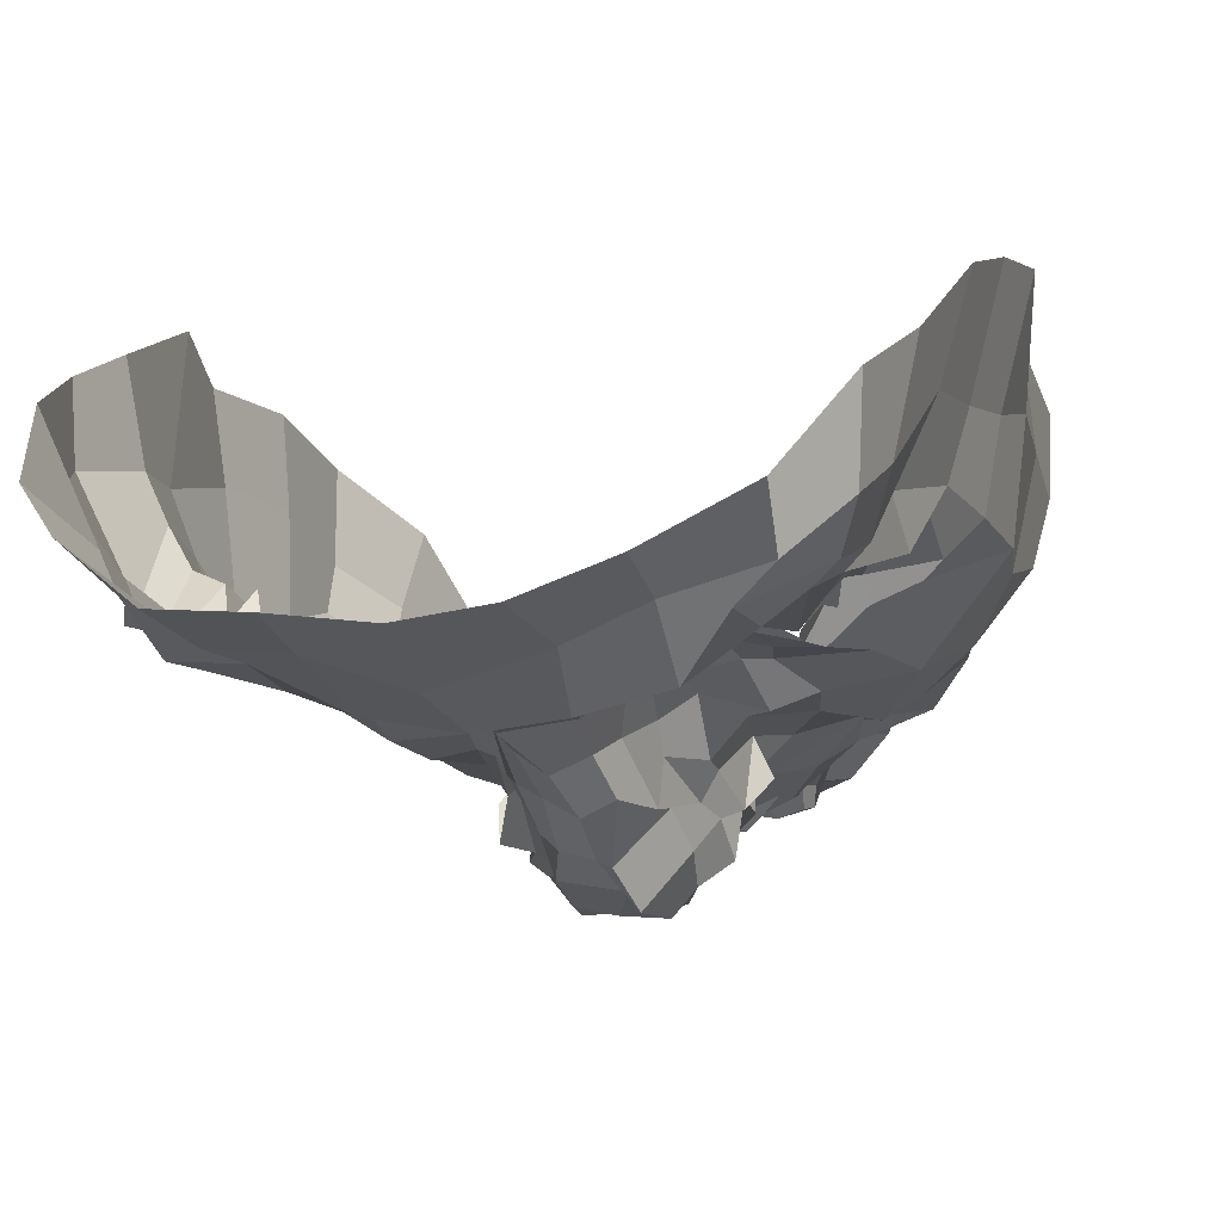
<metadata>
{"format":"obj","ext":"obj","renderer":"f3d","projection":"perspective","resolution":1024,"background":"white","views":[{"elev":-9.3,"azim":19.2,"up":"+Z"}]}
</metadata>
<code>
o face_face.002
v 0.6903 0.867 -1.428
v 0.7166 0.6144 -1.552
v 0.7131 0.6841 -1.454
v 0.69 0.4032 -1.498
v 0.715 0.5541 -1.565
v 0.7598 0.4591 -1.544
v 0.7383 0.2392 -1.427
v 0.3811 0.1884 -1.255
v 0.758 0.07664 -1.381
v 0.7509 -0.04364 -1.412
v 0.7621 -0.3079 -1.332
v 0.7408 0.8788 -1.434
v 0.6999 0.9129 -1.409
v 0.6866 0.9482 -1.394
v 0.7282 0.9819 -1.416
v 0.6732 0.9919 -1.375
v 0.6973 1.058 -1.385
v 0.6792 1.087 -1.394
v 0.6908 1.144 -1.347
v 0.717 0.6682 -1.52
v 0.6855 0.645 -1.463
v 0.2407 -0.08746 -1.019
v 0.5454 0.263 -1.295
v 0.4882 0.2706 -1.298
v 0.4436 0.2445 -1.277
v 0.3865 0.2155 -1.229
v 0.5637 0.2473 -1.278
v 0.514 0.06665 -1.314
v 0.5341 0.04827 -1.28
v 0.4265 0.01405 -1.281
v 0.4312 0.04286 -1.292
v 0.3133 0.2762 -1.217
v 0.4996 1.234 -1.285
v 0.3897 0.1876 -1.196
v 0.2175 0.2288 -1.035
v 0.2961 0.2036 -1.166
v 0.4651 0.5466 -1.362
v 0.6376 0.8606 -1.43
v 0.6638 0.9262 -1.413
v 0.6309 0.8795 -1.415
v 0.5441 0.8954 -1.384
v 0.6292 0.8995 -1.393
v 0.5713 0.9012 -1.354
v 0.4722 0.973 -1.326
v 0.7032 0.6508 -1.555
v 0.6723 0.5064 -1.557
v 0.3106 0.002838 -1.264
v 0.5763 0.3838 -1.342
v 0.5836 0.6055 -1.434
v 0.5546 0.559 -1.471
v 0.3457 0.5454 -1.295
v 0.6685 0.4535 -1.529
v 0.4573 -0.07694 -1.335
v 0.4019 -0.0386 -1.285
v 0.2852 -0.2028 -1.136
v 0.6401 -0.01819 -1.372
v 0.5817 0.09832 -1.293
v 0.4517 0.9181 -1.292
v 0.1931 0.8596 -0.9074
v 0.5675 0.6385 -1.423
v 0.6379 0.6683 -1.444
v 0.5121 0.9278 -1.297
v 0.5167 0.9266 -1.304
v 0.3716 -0.08192 -1.266
v 0.5572 0.6324 -1.416
v 0.5401 -0.05106 -1.358
v 0.5267 -0.1305 -1.337
v 0.4813 -0.2973 -1.3
v 0.3349 -0.1074 -1.197
v 0.5105 -0.2074 -1.331
v 0.3094 0.004013 -1.209
v 0.2562 -0.05185 -1.113
v 0.6638 0.8578 -1.474
v 0.5898 0.9174 -1.393
v 0.5814 0.8996 -1.38
v 0.6423 0.6497 -1.419
v 0.5313 0.9153 -1.283
v 0.536 0.9233 -1.327
v 0.5192 0.9101 -1.321
v 0.6457 0.6328 -1.495
v 0.604 0.9055 -1.372
v 0.6142 0.9192 -1.359
v 0.6643 0.9236 -1.385
v 0.6059 1.138 -1.32
v 0.604 1.062 -1.405
v 0.6527 1.055 -1.394
v 0.6388 1.002 -1.378
v 0.6304 0.964 -1.381
v 0.5743 0.9392 -1.326
v 0.5795 0.9513 -1.354
v 0.5888 0.9754 -1.365
v 0.5324 0.992 -1.344
v 0.5113 0.793 -1.383
v 0.1642 0.5208 -0.8628
v 0.7193 0.6635 -1.491
v 0.5966 0.9459 -1.345
v 0.561 0.9548 -1.314
v 0.6479 0.6884 -1.446
v 0.5923 0.6569 -1.4
v 0.6695 0.6377 -1.437
v 0.5672 0.4319 -1.347
v 0.4492 0.4549 -1.349
v 0.5479 0.5744 -1.417
v 0.3621 -0.2662 -1.212
v 0.4024 -0.1904 -1.266
v 0.4177 -0.1067 -1.326
v 0.4986 1.052 -1.341
v 0.6211 -0.05241 -1.388
v 0.6197 -0.2077 -1.342
v 0.6418 -0.3537 -1.321
v 0.3731 0.2584 -1.258
v 0.2813 0.2991 -1.203
v 0.6091 0.241 -1.245
v 0.3336 0.1081 -1.252
v 0.6422 0.3556 -1.371
v 0.5924 0.5662 -1.494
v 0.2253 0.3553 -1.121
v 0.3208 0.3674 -1.268
v 0.3801 0.3798 -1.297
v 0.4518 0.3663 -1.32
v 0.542 0.3606 -1.314
v 0.5944 0.2911 -1.337
v 0.6929 0.244 -1.395
v 0.215 0.5015 -1.19
v 0.3092 0.1209 -1.232
v 0.6684 0.6448 -1.516
v 0.593 0.4444 -1.374
v 0.1897 0.2248 -0.8873
v 0.6484 0.2906 -1.334
v 0.5768 0.6127 -1.371
v 0.3613 0.1664 -1.239
v 0.6059 0.5518 -1.484
v 0.1813 0.7034 -0.8616
v 0.5879 0.2211 -1.256
v 0.6627 0.4955 -1.515
v 0.2763 1.043 -1.168
v 0.3011 1.127 -1.094
v 0.1946 0.4994 -1.002
v 0.2576 0.9436 -1.095
v 0.2025 0.07729 -1.063
v 0.5027 1.287 -1.267
v 0.6917 0.68 -1.457
v 0.5585 0.4692 -1.362
v 0.2572 0.2144 -1.107
v 0.463 0.233 -1.262
v 0.502 0.2309 -1.266
v 0.5289 0.9583 -1.35
v 0.2335 0.6215 -1.16
v 0.5866 1.36 -1.256
v 0.4151 1.279 -1.192
v 0.373 1.212 -1.109
v 0.7562 -0.1959 -1.389
v 0.6588 1.401 -1.281
v 0.5516 0.2527 -1.291
v 0.5845 0.2169 -1.259
v 0.6098 0.2109 -1.279
v 0.2818 0.09194 -1.228
v 0.5758 0.1593 -1.302
v 0.5231 0.1168 -1.317
v 0.4796 0.1556 -1.312
v 0.4464 0.13 -1.292
v 0.4076 0.1468 -1.301
v 0.1902 0.08753 -0.9456
v 0.4136 0.2171 -1.287
v 0.7058 0.7415 -1.433
v 0.5762 0.7606 -1.379
v 0.6369 0.6402 -1.423
v 0.6477 0.7676 -1.401
v 0.7094 0.1442 -1.387
v 0.372 1.147 -1.195
v 0.434 1.181 -1.243
v 0.557 1.34 -1.325
v 0.2586 1.021 -0.9756
v 0.5993 0.1707 -1.281
v 0.644 0.3827 -1.417
v 0.6545 1.32 -1.336
v 0.4979 1.34 -1.24
v 0.2045 0.6765 -1
v 0.6293 0.9456 -1.365
v 0.5864 0.9807 -1.357
v 0.5819 0.9928 -1.366
v 0.6188 1.038 -1.369
v 0.5457 1.109 -1.326
v 0.5522 0.9075 -1.321
v 0.5349 0.927 -1.335
v 0.5367 0.8795 -1.331
v 0.4791 0.8445 -1.345
v 0.2838 0.6515 -1.262
v 0.6501 0.2771 -1.352
v 0.6393 0.146 -1.297
v 0.613 0.1588 -1.26
v 0.5656 0.943 -1.318
v 0.2872 0.8463 -1.187
v 0.7018 0.1406 -1.342
v 0.5304 1.13 -1.302
v 0.7371 0.4068 -1.51
v 0.6928 0.34 -1.44
v 0.7497 0.3138 -1.469
v 0.6197 0.4509 -1.414
v 0.6532 1.285 -1.366
v 0.6449 1.197 -1.343
v 0.568 1.192 -1.364
v 0.4367 1.025 -1.259
v 0.495 0.6577 -1.356
v 0.4846 1.097 -1.313
v 0.4095 0.6188 -1.332
v 0.4543 0.7021 -1.365
v 0.3718 0.7436 -1.307
v 0.5587 1.266 -1.345
v 0.585 0.5087 -1.416
v 0.3907 1.059 -1.233
v 0.4457 1.15 -1.271
v 0.4118 0.9077 -1.286
v 0.2246 0.7619 -1.127
v 0.3371 0.9287 -1.24
v 0.2039 0.8315 -1.049
v 0.4191 0.8137 -1.33
v 0.6266 0.3923 -1.402
v 0.6136 0.5987 -1.496
v 0.5844 0.6427 -1.446
v 0.6281 0.5414 -1.516
v 0.6037 0.06119 -1.336
v 0.528 0.01146 -1.336
v 0.4752 -0.02631 -1.306
v 0.3863 0.01486 -1.304
v 0.358 0.03256 -1.275
v 0.351 0.1802 -1.189
v 0.1829 0.3659 -1.028
v 0.3583 0.2862 -1.259
v 0.3997 0.2983 -1.293
v 0.454 0.307 -1.288
v 0.5189 0.2983 -1.289
v 0.5897 0.2608 -1.288
v 0.6024 0.2811 -1.313
v 0.2083 0.3565 -0.8283
v 0.6243 0.6577 -1.431
v 0.6663 0.404 -1.475
v 0.6468 0.6068 -1.559
v 0.685 0.6529 -1.506
v 0.6756 0.6196 -1.486
v 0.6102 0.6375 -1.356
v 0.6883 0.6495 -1.541
v 0.701 0.6847 -1.477
v 0.621 0.2056 -1.271
v 0.6507 0.2124 -1.32
v 0.6626 0.2502 -1.345
v 0.4077 0.1678 -1.267
v 0.368 0.1155 -1.262
v 0.7557 0.4127 -1.518
v 1.07 0.2717 -1.222
v 0.7682 0.6754 -1.47
v 1.235 0.04244 -0.9811
v 0.9047 0.2789 -1.265
v 0.9585 0.3145 -1.258
v 1.024 0.3188 -1.272
v 1.084 0.3038 -1.175
v 0.9039 0.2795 -1.296
v 0.9988 0.07997 -1.261
v 0.9602 0.07295 -1.288
v 1.026 0.1085 -1.272
v 1.09 0.1549 -1.254
v 1.091 0.3314 -1.196
v 0.841 1.25 -1.27
v 1.091 0.2351 -1.219
v 1.221 0.3257 -1.007
v 1.183 0.2707 -1.134
v 0.9583 0.6106 -1.313
v 0.75 0.8348 -1.429
v 0.7161 0.9492 -1.418
v 0.8203 0.9022 -1.384
v 0.8416 0.8913 -1.389
v 0.7815 0.9058 -1.377
v 0.8334 0.924 -1.364
v 0.8959 0.9975 -1.279
v 0.7504 0.6282 -1.555
v 0.7764 0.577 -1.568
v 1.135 0.08859 -1.235
v 0.8554 0.4385 -1.31
v 0.8634 0.6019 -1.419
v 0.8647 0.5995 -1.434
v 1.093 0.5899 -1.272
v 0.7735 0.4664 -1.569
v 1.062 0.0155 -1.303
v 1.12 0.001163 -1.267
v 1.197 -0.05971 -1.043
v 0.8512 0.0235 -1.375
v 0.9052 0.1391 -1.269
v 0.9042 0.9665 -1.278
v 1.18 0.9703 -0.8762
v 0.8277 0.6735 -1.411
v 0.7733 0.6873 -1.415
v 0.8522 0.9451 -1.294
v 0.855 0.9383 -1.292
v 1.154 0.003142 -1.237
v 0.8516 0.667 -1.404
v 0.9538 0.001676 -1.36
v 0.9952 -0.06155 -1.375
v 1.007 -0.2639 -1.265
v 1.192 -0.06146 -1.18
v 0.9983 -0.1517 -1.296
v 1.166 0.08316 -1.206
v 1.196 0.06784 -1.124
v 0.7786 0.8925 -1.431
v 0.797 0.914 -1.404
v 0.8427 0.9171 -1.383
v 0.8272 0.6906 -1.416
v 0.875 0.9331 -1.29
v 0.8609 0.9654 -1.322
v 0.8685 0.9716 -1.298
v 0.7914 0.6103 -1.477
v 0.8009 0.922 -1.355
v 0.7848 0.9197 -1.378
v 0.7471 0.9096 -1.398
v 0.7117 1.135 -1.337
v 0.7462 1.09 -1.373
v 0.7699 1.064 -1.398
v 0.7418 1.021 -1.357
v 0.7502 0.9364 -1.369
v 0.7925 0.9823 -1.334
v 0.8321 0.965 -1.339
v 0.8307 0.9748 -1.362
v 0.8385 1.017 -1.359
v 0.891 0.8445 -1.352
v 1.212 0.6209 -0.8454
v 0.801 0.928 -1.301
v 0.8225 0.962 -1.315
v 0.7645 0.6864 -1.408
v 0.8225 0.6914 -1.403
v 0.7864 0.6855 -1.423
v 0.9411 0.4549 -1.333
v 0.9869 0.5199 -1.302
v 0.8995 0.6117 -1.396
v 1.127 -0.1775 -1.18
v 1.113 -0.09254 -1.251
v 1.06 -0.08142 -1.297
v 0.8533 1.09 -1.285
v 0.8736 -0.05776 -1.402
v 0.8908 -0.1496 -1.339
v 0.8888 -0.3065 -1.317
v 1.048 0.3337 -1.219
v 1.17 0.3992 -1.171
v 0.8841 0.2482 -1.278
v 1.14 0.1905 -1.192
v 0.8308 0.3593 -1.351
v 0.8548 0.5896 -1.498
v 1.21 0.4445 -1.116
v 1.145 0.4073 -1.193
v 1.069 0.4634 -1.264
v 0.9595 0.4052 -1.277
v 0.9214 0.4033 -1.276
v 0.8709 0.3259 -1.3
v 0.7858 0.2568 -1.402
v 1.208 0.6075 -1.125
v 1.183 0.1863 -1.201
v 0.7341 0.6688 -1.526
v 0.8609 0.47 -1.387
v 1.263 0.3366 -0.8311
v 0.8412 0.3041 -1.316
v 0.8629 0.6428 -1.337
v 1.082 0.2319 -1.217
v 0.8472 0.5555 -1.449
v 1.184 0.7903 -0.8264
v 0.8674 0.221 -1.28
v 0.8272 0.5075 -1.493
v 1.046 1.087 -1.123
v 1.019 1.185 -1.057
v 1.226 0.6069 -0.9571
v 1.095 1.029 -1.062
v 1.221 0.1799 -1.019
v 0.8617 1.307 -1.257
v 0.7569 0.6546 -1.471
v 0.8858 0.5453 -1.325
v 1.195 0.3195 -1.1
v 1.027 0.2823 -1.273
v 0.9652 0.2905 -1.238
v 0.8493 0.9717 -1.322
v 1.181 0.7216 -1.136
v 0.7687 1.385 -1.252
v 0.91 1.312 -1.144
v 0.9783 1.275 -1.108
v 0.9505 0.2491 -1.267
v 0.9122 0.2662 -1.273
v 0.8901 0.2323 -1.259
v 1.172 0.1506 -1.136
v 0.8883 0.1561 -1.283
v 0.959 0.184 -1.269
v 0.9998 0.1685 -1.266
v 1.048 0.169 -1.263
v 1.06 0.1826 -1.248
v 1.263 0.1734 -0.8793
v 1.036 0.2588 -1.269
v 0.8257 0.8039 -1.371
v 0.8227 0.6364 -1.436
v 0.7795 0.7646 -1.444
v 0.9708 1.213 -1.168
v 0.9115 1.236 -1.219
v 0.7677 1.357 -1.311
v 1.099 1.077 -0.912
v 0.8727 0.1964 -1.253
v 0.8193 0.3968 -1.453
v 0.8243 1.345 -1.223
v 1.201 0.7809 -0.9705
v 0.761 0.9715 -1.354
v 0.7803 1.007 -1.361
v 0.8216 1.017 -1.39
v 0.833 1.029 -1.387
v 0.7969 1.084 -1.348
v 0.8137 0.9355 -1.344
v 0.8455 0.942 -1.341
v 0.8727 0.9162 -1.322
v 0.9331 0.8871 -1.317
v 1.125 0.7491 -1.219
v 0.7991 0.3207 -1.375
v 0.8474 0.2051 -1.294
v 0.8631 0.1748 -1.255
v 0.8435 0.9464 -1.325
v 1.063 0.9366 -1.152
v 0.7986 0.1731 -1.371
v 0.8399 1.196 -1.33
v 0.7898 0.3317 -1.446
v 0.8366 0.5075 -1.434
v 0.7452 1.231 -1.333
v 0.935 1.078 -1.248
v 0.8967 0.7051 -1.329
v 0.9072 1.15 -1.274
v 1.02 0.6849 -1.319
v 0.9765 0.7584 -1.3
v 1.047 0.7817 -1.276
v 0.7514 1.305 -1.341
v 0.856 0.5197 -1.393
v 0.9908 1.101 -1.221
v 0.9095 1.186 -1.236
v 1.01 0.9924 -1.265
v 1.179 0.8518 -1.107
v 1.062 0.9802 -1.2
v 1.19 0.9124 -1.006
v 0.9596 0.8136 -1.298
v 0.8163 0.426 -1.386
v 0.8194 0.6147 -1.489
v 0.8636 0.65 -1.434
v 0.8087 0.5813 -1.53
v 0.8758 0.08073 -1.322
v 0.9504 0.06157 -1.308
v 1.005 0.0565 -1.287
v 1.076 0.1079 -1.295
v 1.108 0.07293 -1.236
v 1.137 0.2331 -1.175
v 1.225 0.4716 -0.9874
v 1.094 0.3445 -1.23
v 1.037 0.3655 -1.273
v 0.9723 0.3665 -1.269
v 0.9189 0.3293 -1.261
v 0.9128 0.309 -1.268
v 0.8776 0.3183 -1.287
v 1.266 0.4904 -0.8076
v 0.8558 0.6722 -1.409
v 0.8183 0.4457 -1.445
v 0.802 0.6147 -1.521
v 0.794 0.6289 -1.501
v 0.7847 0.6367 -1.512
v 0.8423 0.6838 -1.405
v 0.7694 0.6672 -1.543
v 0.7684 0.6682 -1.46
v 0.8479 0.214 -1.267
v 0.8405 0.2294 -1.278
v 0.8222 0.27 -1.33
v 1.092 0.2148 -1.253
v 1.119 0.1588 -1.192
v 0.4904 0.1673 -1.278
v 0.5449 0.1943 -1.265
v 0.4878 0.1198 -1.251
v 0.4267 0.199 -1.28
v 0.5015 0.2391 -1.269
v 0.9669 0.1895 -1.242
v 1.042 0.2292 -1.251
v 0.9831 0.1664 -1.264
v 0.9188 0.2005 -1.251
v 0.9874 0.2922 -1.271
f 338 339 11 152
f 300 298 339 338
f 334 333 298 300
f 285 333 334 299
f 302 252 285 299
f 369 390 252 302
f 265 357 390 369
f 448 455 357 265
f 367 324 455 448
f 402 362 324 367
f 436 289 362 402
f 368 398 289 436
f 110 109 152 11
f 68 70 109 110
f 104 105 70 68
f 368 365 366 398
f 395 380 366 365
f 396 379 380 395
f 370 401 379 396
f 397 378 401 370
f 176 153 378 397
f 176 172 149 153
f 172 141 177 149
f 150 177 141 171
f 170 151 150 171
f 170 136 137 151
f 136 139 173 137
f 139 216 59 173
f 216 178 133 59
f 178 138 94 133
f 94 138 228 235
f 228 35 128 235
f 140 163 128 35
f 72 22 163 140
f 69 55 22 72
f 105 104 55 69
f 429 200 176 397
f 263 429 397 370
f 396 432 263 370
f 395 431 432 396
f 365 435 431 395
f 368 417 435 365
f 417 368 436 434
f 402 377 434 436
f 377 402 367 353
f 353 367 448 346
f 373 346 448 265
f 384 373 265 369
f 301 384 369 302
f 294 301 302 299
f 335 294 299 334
f 200 209 172 176
f 209 33 141 172
f 212 171 141 33
f 212 211 170 171
f 205 203 211 212
f 211 215 136 170
f 193 139 136 215
f 193 214 216 139
f 148 178 216 214
f 178 148 124 138
f 228 138 124 117
f 144 35 228 117
f 157 140 35 144
f 157 71 72 140
f 64 69 72 71
f 64 106 105 69
f 67 70 105 106
f 109 70 67 108
f 10 152 109 108
f 337 338 152 10
f 297 300 338 337
f 335 334 300 297
f 212 33 195 205
f 195 33 209 202
f 9 286 337 10
f 337 286 296 297
f 297 296 283 335
f 283 284 294 335
f 284 277 301 294
f 277 354 384 301
f 354 266 373 384
f 266 341 346 373
f 341 347 353 346
f 348 281 353 347
f 412 377 353 281
f 437 433 435 428
f 423 431 435 433
f 432 431 423 425
f 425 419 263 432
f 419 422 429 263
f 422 201 200 429
f 201 202 209 200
f 203 213 215 211
f 193 188 148 214
f 188 51 124 148
f 118 112 117 124
f 112 36 144 117
f 36 125 157 144
f 125 47 71 157
f 47 54 64 71
f 54 53 106 64
f 53 66 67 106
f 66 56 108 67
f 56 9 10 108
f 51 119 118 124
f 102 120 119 51
f 101 121 120 102
f 48 122 121 101
f 115 129 122 48
f 246 129 115 189
f 194 246 189 123
f 123 7 169 194
f 418 169 7 352
f 352 413 466 418
f 344 358 466 413
f 278 351 358 344
f 330 350 351 278
f 350 330 331 349
f 331 281 348 349
f 286 9 169 418
f 9 56 194 169
f 418 414 442 286
f 286 442 443 296
f 444 283 296 443
f 445 284 283 444
f 445 446 277 284
f 354 277 446 343
f 354 343 447 266
f 447 262 341 266
f 418 466 465 414
f 351 453 454 358
f 452 453 351 350
f 451 452 350 349
f 450 451 349 348
f 449 450 348 347
f 262 449 347 341
f 454 465 466 358
f 415 287 442 414
f 287 259 443 442
f 259 258 444 443
f 261 446 445 260
f 258 260 445 444
f 261 468 343 446
f 468 360 447 343
f 360 256 262 447
f 340 449 262 256
f 340 255 450 449
f 255 254 451 450
f 254 253 452 451
f 257 453 452 253
f 257 342 454 453
f 342 464 465 454
f 464 415 414 465
f 224 223 66 53
f 223 222 56 66
f 190 194 56 222
f 190 245 246 194
f 245 234 129 246
f 234 233 122 129
f 233 232 121 122
f 232 231 120 121
f 231 230 119 120
f 119 230 229 118
f 229 32 112 118
f 32 227 36 112
f 227 114 125 36
f 114 226 47 125
f 226 225 54 47
f 225 224 53 54
f 28 29 223 224
f 29 57 222 223
f 57 191 190 222
f 244 245 190 191
f 244 113 234 245
f 113 27 233 234
f 27 23 232 233
f 23 24 231 232
f 24 25 230 231
f 25 111 229 230
f 229 111 26 32
f 227 32 26 131
f 131 248 114 227
f 248 31 226 114
f 31 30 225 226
f 30 28 224 225
f 161 160 28 30
f 29 28 160 159
f 159 158 57 29
f 158 174 191 57
f 174 134 244 191
f 31 161 30
f 162 161 31 248
f 162 248 131 34 247
f 8 34 131 26
f 164 8 26 111
f 145 164 111 25
f 146 145 25 24
f 154 146 24 23
f 155 154 23 27
f 156 155 27 113
f 134 156 113 244
f 385 386 259 287
f 387 258 259 386
f 388 260 258 387
f 389 261 260 388
f 467 468 261 389
f 375 381 253 254
f 375 254 255 374
f 255 340 391 374
f 391 340 256 264 250
f 264 256 360 468
f 264 468 467
f 415 399 385 287
f 257 253 381 382
f 382 383 342 257
f 363 464 342 383
f 363 399 415 464
f 206 37 102 51
f 143 127 48 101
f 127 218 115 48
f 218 175 189 115
f 175 197 123 189
f 7 123 197 198
f 198 420 352 7
f 143 101 102 37
f 400 413 352 420
f 438 344 413 400
f 356 278 344 438
f 372 330 278 356
f 267 331 330 372
f 426 281 331 267
f 208 206 51 188
f 215 208 188 193
f 213 217 208 215
f 207 206 208 217
f 204 37 206 207
f 130 143 37 204
f 210 127 143 130
f 199 218 127 210
f 237 175 218 199
f 4 197 175 237
f 196 198 197 4
f 249 420 198 196
f 457 400 420 249
f 421 438 400 457
f 430 356 438 421
f 359 372 356 430
f 424 267 372 359
f 267 424 427 426
f 437 428 426 427
f 407 314 422 419
f 426 428 412 281
f 428 435 417 412
f 434 412 417
f 412 434 377
f 19 201 422 314
f 84 202 201 19
f 183 195 202 84
f 107 205 195 183
f 44 203 205 107
f 58 213 203 44
f 187 217 213 58
f 93 207 217 187
f 166 207 93
f 99 204 207 166
f 425 336 407 419
f 423 274 336 425
f 433 288 274 423
f 411 410 288 433
f 433 437 411
f 427 323 411 437
f 427 392 323
f 424 328 392 427
f 196 4 52 6
f 282 249 196 6
f 364 457 249 282
f 361 421 457 364
f 280 430 421 361
f 430 280 359
f 328 424 359
f 359 332 295 328
f 332 359 280
f 280 279 295 332
f 279 280 361 345
f 441 345 361 364
f 276 441 364 282
f 5 276 282 6
f 52 46 5 6
f 237 135 52 4
f 199 132 135 237
f 210 50 132 199
f 130 50 210
f 52 135 221 46
f 132 116 221 135
f 49 116 132 50
f 103 50 130
f 65 49 50 103
f 130 99 65 103
f 204 99 130
f 2 275 276 5
f 46 45 2 5
f 458 441 276 275
f 458 439 345 441
f 279 345 439 440
f 279 440 456 295
f 238 45 46 221
f 219 238 221 116
f 220 219 116 49
f 236 220 49 65
f 241 236 65 99
f 2 45 126 20
f 275 2 20 355
f 462 458 275 355
f 459 460 458 462
f 355 20 95 371
f 95 3 327 371
f 95 20 126 142
f 3 95 142 98
f 371 463 462 355
f 463 371 327 329
f 40 166 93 41
f 166 40 38 168
f 165 168 38 1
f 268 394 165 1
f 392 394 268 270
f 323 392 270 271
f 411 323 271 410
f 314 407 406 315
f 406 407 336 322
f 376 322 336 274
f 292 376 274 288
f 409 292 288 410
f 305 409 410 271
f 304 305 271 270
f 303 304 270 268
f 12 303 268 1
f 1 38 73 12
f 73 38 40 74
f 42 74 75
f 75 74 40 41
f 73 74 42 39
f 13 12 73 39
f 303 12 13 269
f 272 304 303 269
f 273 305 304 272
f 408 409 305 273
f 307 292 409 408
f 307 376 292
f 321 322 376 308
f 405 406 322 321
f 316 315 406 405
f 18 19 314 315
f 84 19 18 85
f 183 84 85 182
f 107 183 182 92
f 44 107 92 147
f 44 147 62 58
f 62 186 187 58
f 186 41 93 187
f 75 41 186 185
f 62 77 185 186
f 78 77 62 147
f 91 78 147 92
f 91 92 182 181
f 181 182 85 86
f 86 85 18 17
f 17 18 315 316
f 14 13 39 83
f 313 269 13 14
f 83 39 42 82
f 312 272 269 313
f 311 273 272 312
f 416 408 273 311
f 99 166 168 98
f 168 165 3 98
f 3 165 394 327
f 394 392 328 327
f 75 43 82 42
f 43 75 185
f 82 43 81
f 184 81 43 185
f 63 192 184 77
f 185 77 184 81
f 192 81 184
f 79 63 192
f 97 63 77 78
f 96 79 63 97
f 90 97 78 91
f 180 90 91 181
f 87 180 181 86
f 16 87 86 17
f 317 16 17 316
f 404 317 316 405
f 320 404 405 321
f 326 320 321 308
f 293 308 376 307
f 293 307 408 416
f 293 416 309
f 326 308 293 309
f 325 326 309
f 319 320 326 325
f 320 319 403 404
f 404 403 318 317
f 317 318 15 16
f 16 15 88 87
f 87 88 179 180
f 89 90 180 179
f 97 90 89 96
f 439 458 460 310
f 393 440 439 310
f 456 440 393 290
f 295 456 461
f 328 295 461
f 461 456 290 306
f 306 291 329 461
f 328 461 329 327
f 463 329 291 251
f 463 251 459 462
f 251 310 460 459
f 310 251 291 393
f 306 290 393 291
f 242 126 45 238
f 243 142 126 242
f 100 98 142 243
f 99 98 100
f 61 241 99 100
f 21 61 100 243
f 239 21 243 242
f 240 239 242 238
f 80 240 238 219
f 167 80 219 220
f 60 167 220 236
f 76 60 236 241
f 76 241 61
f 60 76 61 167
f 80 167 61 21
f 240 80 21 239
l 291 329
l 329 327
l 241 76

</code>
